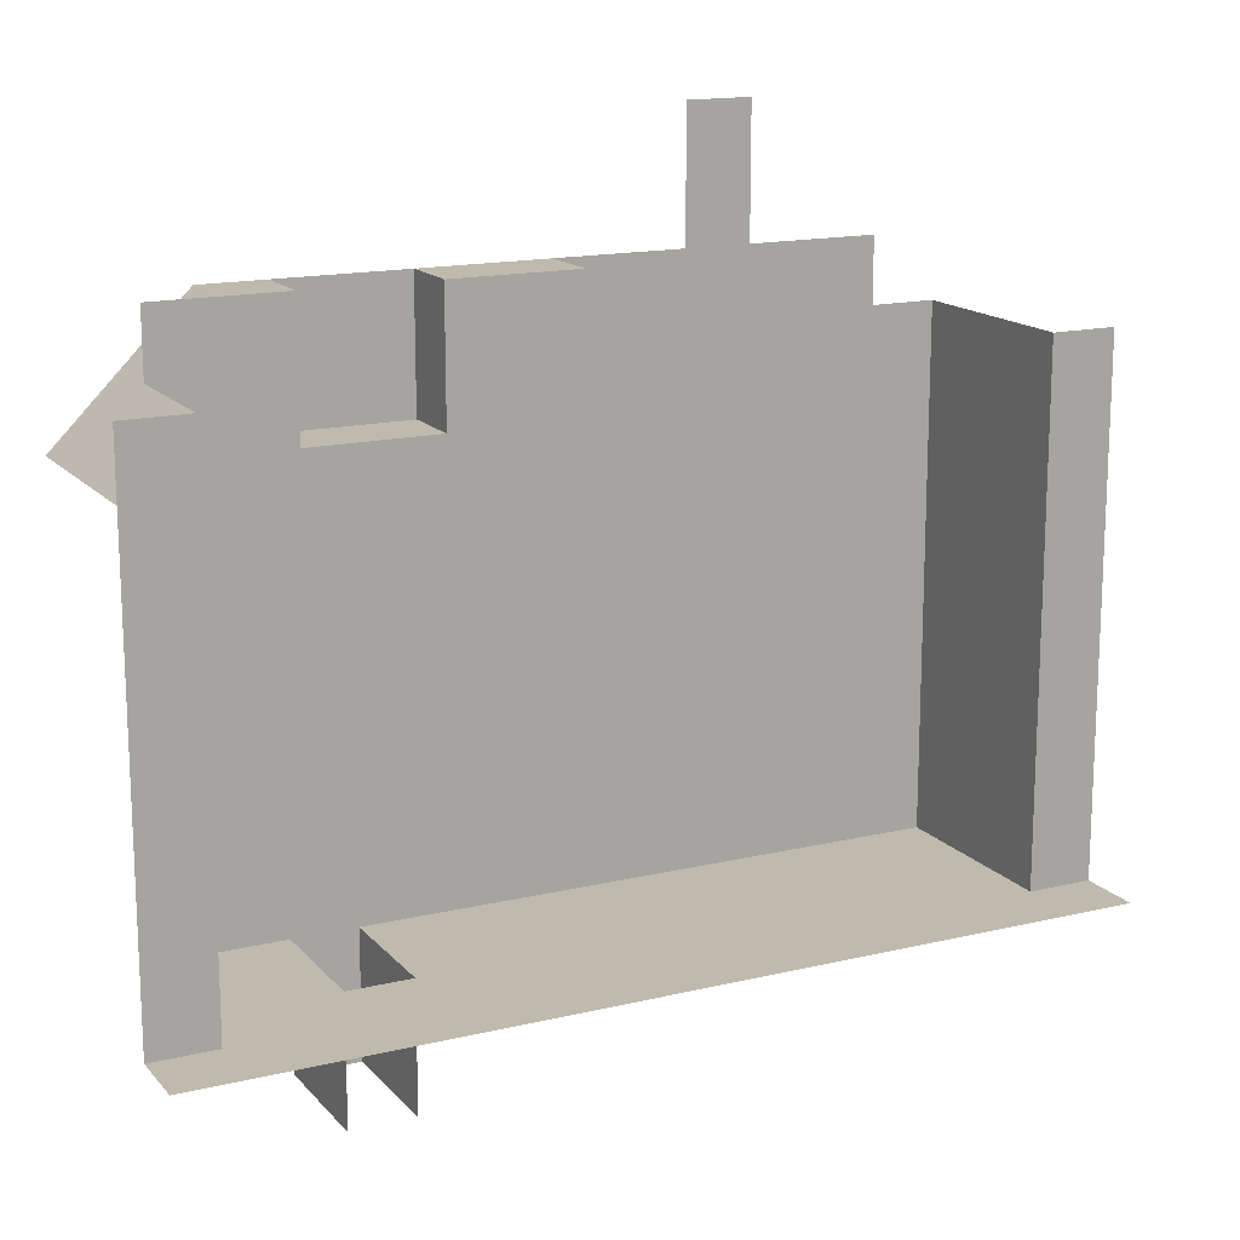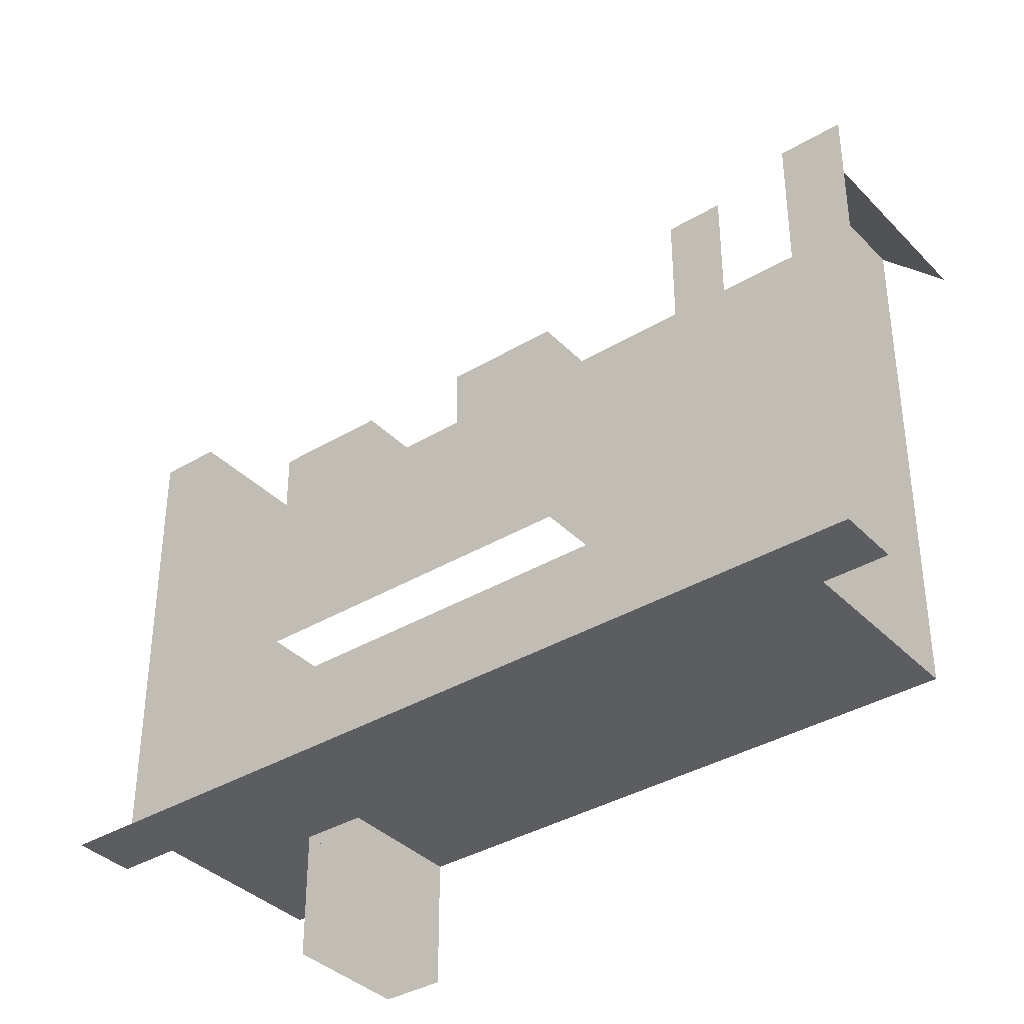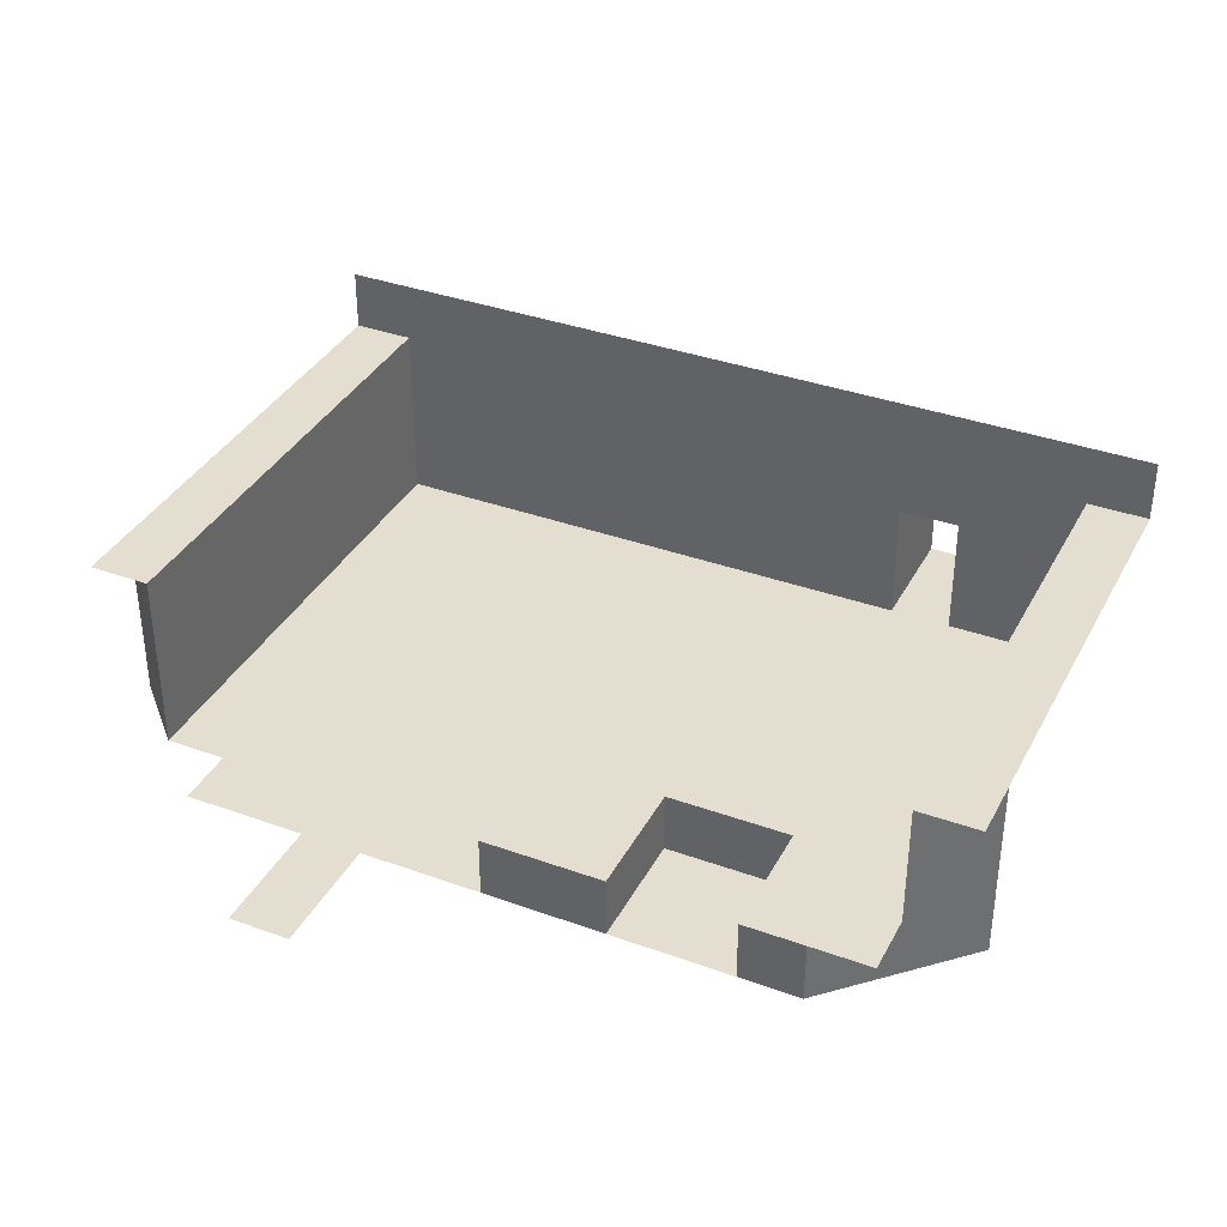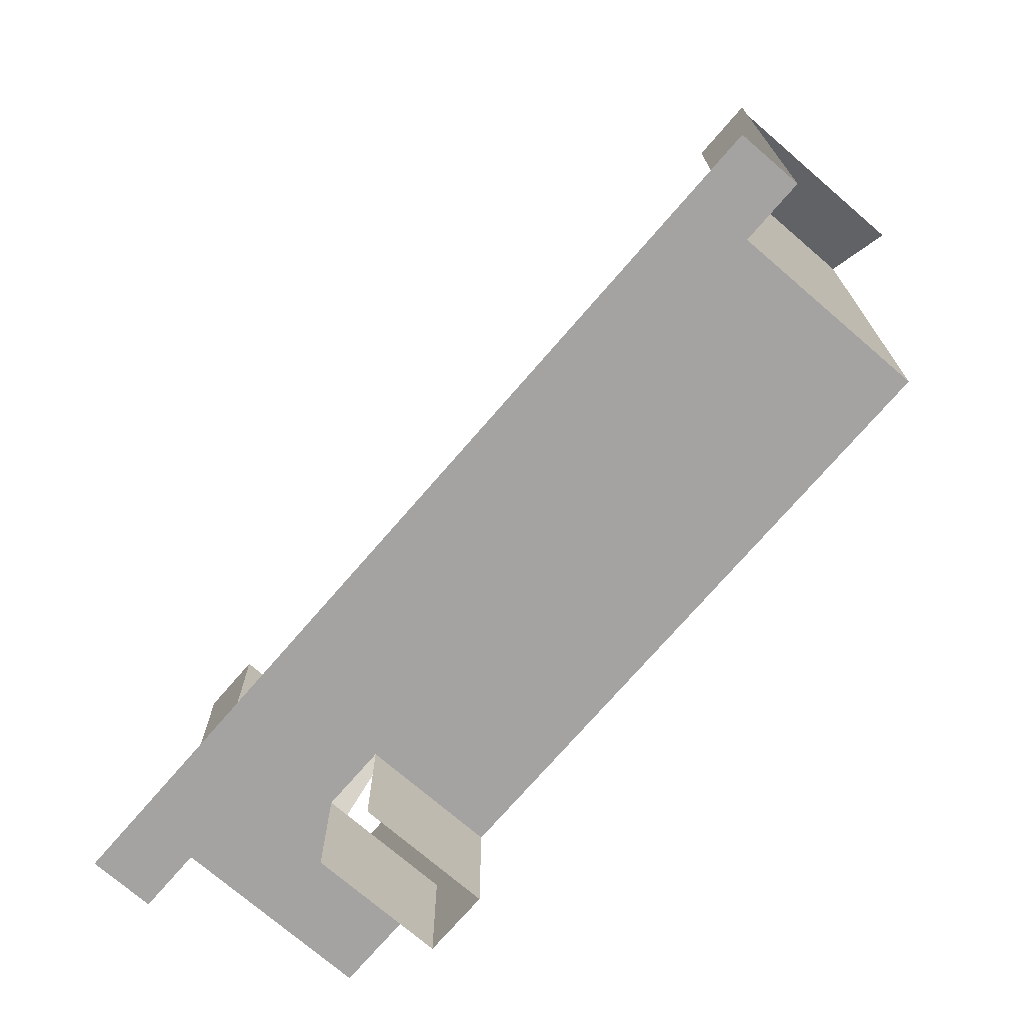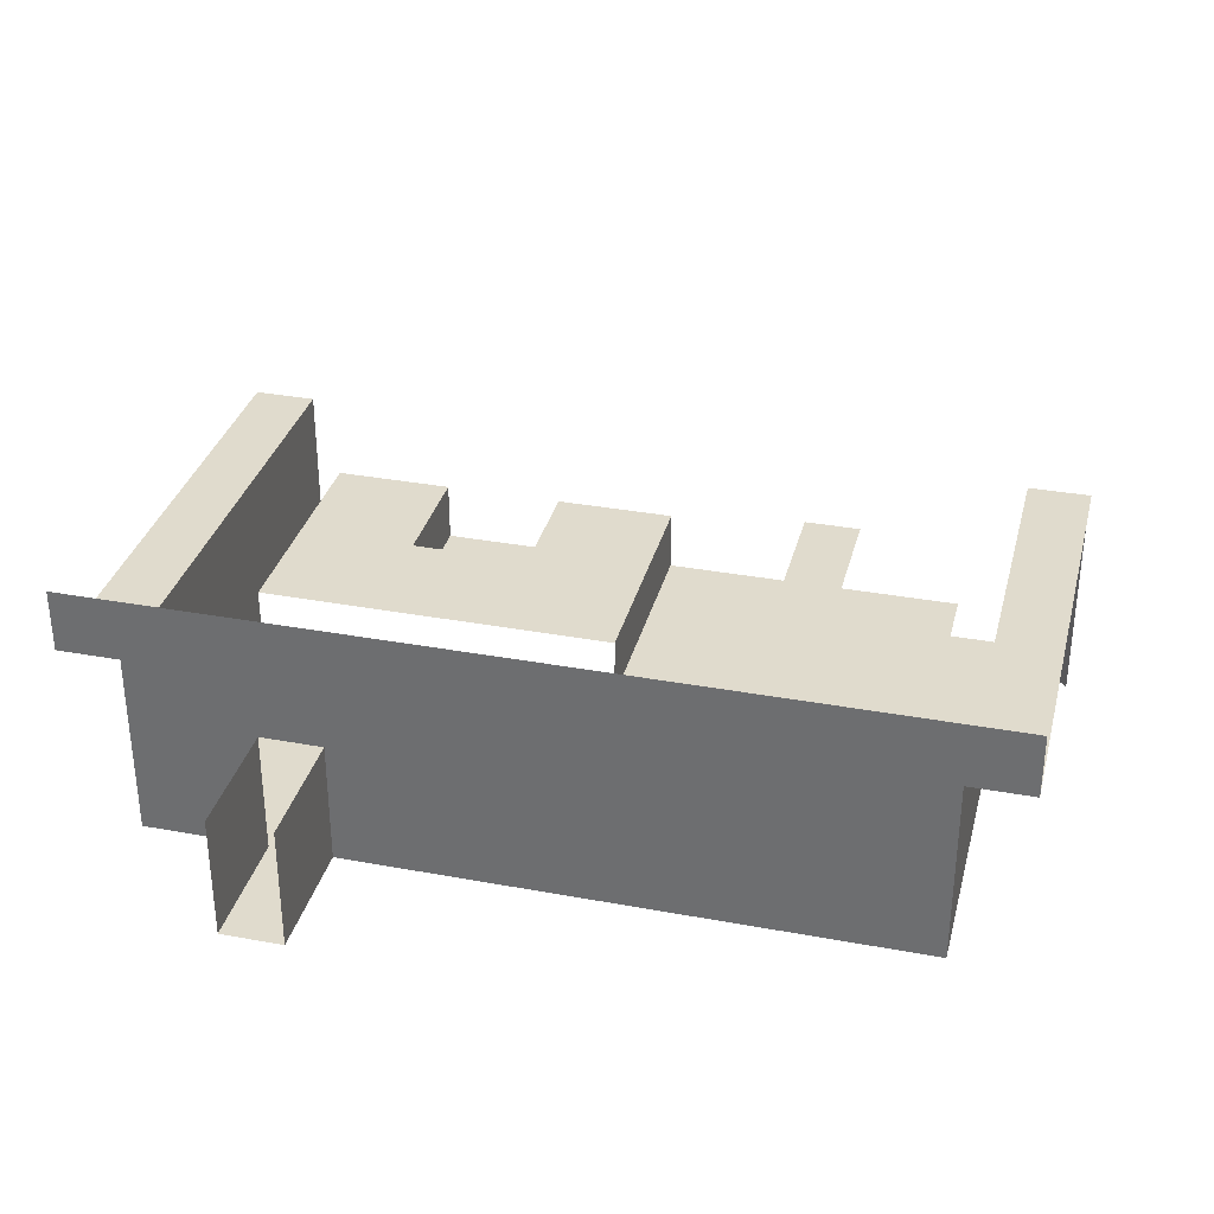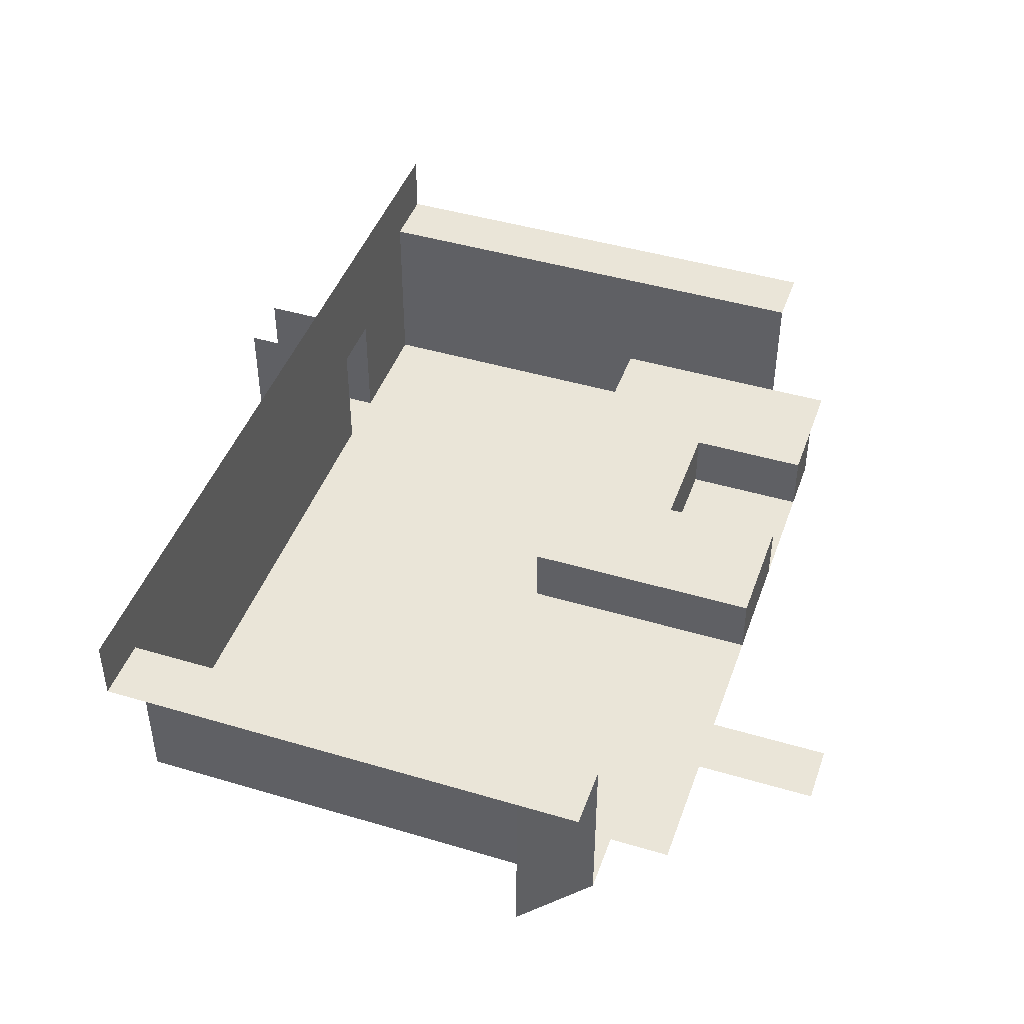
<metadata>
{"format":"obj","ext":"obj","renderer":"f3d","projection":"perspective","resolution":1024,"background":"white","views":[{"elev":15.7,"azim":153.4,"up":"+Z"},{"elev":-36.8,"azim":-142.2,"up":"+Z"},{"elev":36.4,"azim":25.2,"up":"+Y"},{"elev":-73.1,"azim":-130.8,"up":"+Z"},{"elev":33.3,"azim":-165.8,"up":"+Y"},{"elev":44.6,"azim":-70.9,"up":"+Y"}]}
</metadata>
<code>
o Plane
v -0.5 0 -0.5
v 0.5 0 0.5
v -0.5 0 0.5
v 0.5 0 -0.5
v 7.5 0 -7.5
v 7.5 0 -5.5
v -0.5 0 -2.5
v 0.5 0 -1.5
v -0.5 0 -1.5
v 6.5 1 -5.5
v -1.5 1 -10.5
v -1.5 0 -2.5
v -3.5 0 -2.5
v -2.5 0 -5.5
v -2.5 0 -2.5
v -2.5 0 -1.5
v -1.5 0 -1.5
v -2.5 0 -3.5
v 3.5 1 -4.5
v 1.5 0 -1.5
v 1.5 0 -2.5
v 0.5 0 -2.5
v 2.5 1 -2.5
v 3.5 0 -1.5
v 1.5 0 -3.5
v 0.5 0 -3.5
v 2.5 1 -5.5
v 3.5 1 -1.5
v 2.5 0 -3.5
v 5.5 1 -3.5
v 3.5 1 -5.5
v 2.5 0 -1.5
v 7.5 1 -5.5
v 2.5 0 -2.5
v 2.5 1 -1.5
v 2.5 1 -3.5
v 6.5 1 -4.5
v 6.5 1 -3.5
v 7.5 1 -4.5
v 3.5 1 -2.5
v 6.5 0 -1.5
v 8.5 0 -2.5
v 8.5 1 -4.5
v 4.5 0 -3.5
v 7.5 1 -3.5
v 7.5 0 -1.5
v 7.5 1 -2.5
v 8.5 1 -2.5
v 7.5 1 -1.5
v 8.5 1 -1.5
v 5.5 0 -3.5
v 2.5 1 -4.5
v 6.5 1 -2.5
v 5.5 0 -2.5
v 3.5 1 -3.5
v 4.5 1 -5.5
v 4.5 1 -4.5
v 5.5 1 -4.5
v 5.5 1 -5.5
v 6.5 0 -3.5
v 9.5 0 -3.5
v 8.5 1 -3.5
v 9.5 3 -7.5
v 8.5 3 -2.5
v 9.5 3 -3.5
v 8.5 3 -5.5
v 9.5 3 -4.5
v 9.5 3 -5.5
v 9.5 3 -2.5
v 8.5 2 -7.5
v 9.5 1 -3.5
v 9.5 2 -3.5
v 8.5 2 -2.5
v 8.5 2 -6.5
v 6.5 1 -1.5
v 4.5 0 -5.5
v 4.5 1 -2.5
v 4.5 0 -2.5
v 5.5 0 -1.5
v 4.5 1 -3.5
v 4.5 0 -1.5
v 4.5 1 -1.5
v 6.5 0 -2.5
v 8.5 0 -5.5
v -1.5 0 -10.5
v 8.5 1 -5.5
v 8.5 2 -5.5
v 8.5 3 -3.5
v 8.5 2 -3.5
v 8.5 2 -4.5
v 8.5 3 -4.5
v 8.5 3 -6.5
v 9.5 3 -6.5
v 8.5 3 -7.5
v 4.5 4 -10.5
v -0.5 0 -3.5
v 8.5 1 -10.5
v -0.5 0 -5.5
v 8.5 1 -7.5
v 1.5 2 -10.5
v -3.5 4 -10.5
v 8.5 1 -6.5
v 1.5 0 -5.5
v -1.5 0 -3.5
v -3.5 1 -2.5
v 3.5 0 -5.5
v -2.5 0 -4.5
v -1.5 0 -4.5
v 1.5 0 -4.5
v -1.5 0 -5.5
v -3.5 0 -5.5
v -2.5 0 -6.5
v -3.5 3 -7.5
v 5.5 0 -5.5
v -1.5 0 -6.5
v -0.5 0 -4.5
v -2.5 0 -7.5
v 5.5 4 -10.5
v 0.5 0 -4.5
v 0.5 0 -5.5
v 0.5 0 -6.5
v -0.5 0 -6.5
v 1.5 0 -6.5
v 2.5 0 -5.5
v 5.5 2 -11.5
v -2.5 1 -10.5
v 2.5 0 -6.5
v 8.5 4 -10.5
v 3.5 0 -6.5
v 6.5 0 -5.5
v 4.5 0 -6.5
v 2.5 0 -7.5
v 0.5 0 -7.5
v 5.5 0 -6.5
v 5.5 2 -10.5
v 6.5 0 -7.5
v 8.5 0 -6.5
v 6.5 0 -6.5
v 7.5 0 -6.5
v 8.5 0 -7.5
v 5.5 0 -7.5
v 3.5 0 -7.5
v 2.5 0 -4.5
v 4.5 0 -7.5
v 5.5 1 -10.5
v 1.5 0 -7.5
v -0.5 0 -7.5
v -3.5 2 -6.5
v -1.5 0 -7.5
v -3.5 2 -5.5
v -0.5 0 -10.5
v 0.5 2 -10.5
v -2.5 3 -10.5
v -0.5 1 -10.5
v 0.5 4 -10.5
v 9.5 4 -10.5
v 1.5 0 -10.5
v -2.5 2 -10.5
v -0.5 2 -10.5
v -1.5 2 -10.5
v 6.5 1 -10.5
v 1.5 1 -10.5
v 0.5 1 -10.5
v 7.5 1 -10.5
v 3.5 1 -10.5
v 2.5 2 -10.5
v 2.5 1 -10.5
v 4.5 3 -10.5
v 4.5 2 -10.5
v 2.5 3 -10.5
v 3.5 2 -10.5
v -1.5 3 -10.5
v 4.5 1 -10.5
v 6.5 1 -11.5
v 7.5 0 -10.5
v 5.5 3 -10.5
v 7.5 2 -10.5
v 6.5 0 -10.5
v 7.5 4 -10.5
v 1.5 3 -10.5
v 7.5 3 -10.5
v 6.5 3 -10.5
v 6.5 4 -10.5
v 0.5 3 -10.5
v 2.5 4 -10.5
v 1.5 4 -10.5
v 3.5 3 -10.5
v 3.5 4 -10.5
v -1.5 4 -10.5
v -2.5 4 -10.5
v -0.5 3 -10.5
v -0.5 4 -10.5
v 5.5 1 -12.5
v 6.5 2 -10.5
v 5.5 0 -12.5
v 6.5 1 -12.5
v 6.5 2 -11.5
v 6.5 2 -12.5
v 5.5 2 -12.5
v 5.5 0 -11.5
v -3.5 0 -6.5
v 5.5 1 -11.5
v -3.5 0 -7.5
v -3.5 1 -5.5
v -3.5 1 -6.5
v -3.5 2 -4.5
v -3.5 1 -7.5
v -3.5 2 -7.5
v -3.5 3 -6.5
v -3.5 3 -2.5
v -4.5 0 -3.5
v -4.5 1 -3.5
v -4.5 2 -3.5
v -3.5 2 -2.5
v -4.5 3 -3.5
v -4.5 3 -10.5
v -4.5 3 -6.5
v -4.5 3 -7.5
v -4.5 3 -2.5
v -4.5 4 -10.5
v -3.5 0 -4.5
v -3.5 3 -5.5
v -3.5 3 -3.5
v -3.5 0 -3.5
v -3.5 1 -4.5
v -3.5 1 -3.5
v -3.5 2 -3.5
v -3.5 3 -4.5
v -4.5 3 -5.5
v -4.5 3 -4.5
v 8.5 3 -8.5
v 8.5 0 -8.5
v 2.5 0 -8.5
v 3.5 0 -8.5
v 5.5 0 -10.5
v -4.5 3 -8.5
v 7.5 0 -8.5
v -2.5 0 -8.5
v 4.5 0 -8.5
v -0.5 0 -8.5
v 1.5 0 -8.5
v -1.5 0 -8.5
v -3.5 0 -8.5
v 5.5 0 -8.5
v 0.5 0 -8.5
v -0.5 0 -9.5
v 1.5 0 -9.5
v 6.5 0 -8.5
v 5.5 0 -9.5
v -2.5 0 -9.5
v -1.5 0 -9.5
v -2.5 0 -10.5
v 0.5 0 -9.5
v 2.5 0 -9.5
v 3.5 0 -9.5
v 4.5 0 -9.5
v 2.5 0 -10.5
v 0.5 0 -10.5
v 8.5 0 -9.5
v 6.5 0 -9.5
v 7.5 0 -9.5
v 8.5 0 -10.5
v 3.5 0 -10.5
v 4.5 0 -10.5
v -3.5 0 -10.5
v 8.5 1 -8.5
v 8.5 3 -9.5
v 9.5 3 -8.5
v 9.5 3 -9.5
v 8.5 2 -9.5
v 8.5 2 -8.5
v 8.5 1 -9.5
v 8.5 2 -10.5
v 8.5 3 -10.5
v 9.5 3 -10.5
v -3.5 0 -9.5
v -3.5 2 -10.5
v -3.5 2 -9.5
v -3.5 1 -9.5
v -3.5 1 -10.5
v -3.5 2 -8.5
v -3.5 3 -10.5
v -3.5 1 -8.5
v -3.5 3 -8.5
v -3.5 3 -9.5
v -4.5 3 -9.5
v 6.5 0 -11.5
v 6.5 0 -12.5
f 16 17 12 15
f 13 15 18 224
f 15 12 104 18
f 46 42 48 49
f 41 46 49 75
f 42 61 71 48
f 48 71 72 73
f 73 72 65 64
f 137 84 86 102
f 208 281 284 113
f 227 206 228 223
f 249 260 178 235
f 259 232 266 272
f 262 259 272 97
f 235 178 287 200
f 200 287 288 195
f 3 2 4 1
f 1 4 8 9
f 9 8 22 7
f 7 22 26 96
f 17 9 7 12
f 12 7 96 104
f 8 20 21 22
f 20 32 34 21
f 22 21 25 26
f 21 34 29 25
f 32 24 28 35
f 143 29 36 52
f 29 34 23 36
f 34 32 35 23
f 35 28 40 23
f 23 40 55 36
f 36 55 19 52
f 55 80 57 19
f 80 30 58 57
f 30 38 37 58
f 38 45 39 37
f 45 62 43 39
f 47 48 62 45
f 49 50 48 47
f 75 49 47 53
f 53 47 45 38
f 28 82 77 40
f 40 77 80 55
f 52 19 31 27
f 19 57 56 31
f 57 58 59 56
f 58 37 10 59
f 37 39 33 10
f 39 43 86 33
f 24 81 82 28
f 62 48 73 89
f 89 73 64 88
f 64 69 65 88
f 88 65 67 91
f 60 83 53 38
f 83 41 75 53
f 51 60 38 30
f 44 51 30 80
f 78 44 80 77
f 81 78 77 82
f 81 79 54 78
f 79 41 83 54
f 78 54 51 44
f 54 83 60 51
f 99 102 74 70
f 102 86 87 74
f 86 43 90 87
f 43 62 89 90
f 70 74 92 94
f 74 87 66 92
f 87 90 91 66
f 90 89 88 91
f 91 67 68 66
f 66 68 93 92
f 92 93 63 94
f 94 63 268 231
f 232 140 99 266
f 266 99 70 271
f 271 70 94 231
f 140 137 102 99
f 96 26 119 116
f 26 25 109 119
f 25 29 143 109
f 224 18 107 221
f 18 104 108 107
f 104 96 116 108
f 221 107 14 111
f 107 108 110 14
f 108 116 98 110
f 111 14 112 201
f 14 110 115 112
f 110 98 122 115
f 201 112 117 203
f 112 115 149 117
f 115 122 147 149
f 116 119 120 98
f 119 109 103 120
f 109 143 124 103
f 98 120 121 122
f 120 103 123 121
f 103 124 127 123
f 122 121 133 147
f 121 123 146 133
f 123 127 132 146
f 124 106 129 127
f 106 76 131 129
f 76 114 134 131
f 127 129 142 132
f 129 131 144 142
f 131 134 141 144
f 114 130 138 134
f 130 6 139 138
f 6 84 137 139
f 134 138 136 141
f 138 139 5 136
f 139 137 140 5
f 141 136 248 244
f 136 5 237 248
f 5 140 232 237
f 132 142 234 233
f 142 144 239 234
f 144 141 244 239
f 147 133 245 240
f 133 146 241 245
f 146 132 233 241
f 203 117 238 243
f 117 149 242 238
f 149 147 240 242
f 124 143 52 27
f 265 252 126 280
f 252 85 11 126
f 85 151 154 11
f 151 258 163 154
f 280 126 158 277
f 126 11 160 158
f 11 154 159 160
f 154 163 152 159
f 277 158 153 282
f 158 160 172 153
f 160 159 191 172
f 159 152 184 191
f 258 157 162 163
f 157 257 167 162
f 257 263 165 167
f 263 264 173 165
f 163 162 100 152
f 162 167 166 100
f 167 165 171 166
f 165 173 169 171
f 152 100 180 184
f 100 166 170 180
f 166 171 187 170
f 171 169 168 187
f 264 235 145 173
f 176 182 183 118
f 178 175 164 161
f 175 262 97 164
f 173 145 135 169
f 168 176 118 95
f 161 164 177 194
f 164 97 273 177
f 169 135 176 168
f 135 194 182 176
f 194 177 181 182
f 177 273 274 181
f 182 181 179 183
f 181 274 128 179
f 184 180 186 155
f 180 170 185 186
f 170 187 188 185
f 187 168 95 188
f 282 153 190 101
f 153 172 189 190
f 172 191 192 189
f 191 184 155 192
f 274 275 156 128
f 287 178 161 174
f 174 161 194 197
f 238 242 251 250
f 288 287 174 196
f 196 174 197 198
f 243 238 250 276
f 235 200 202 145
f 200 195 193 202
f 145 202 125 135
f 202 193 199 125
f 221 111 204 225
f 111 201 205 204
f 201 203 207 205
f 203 243 283 207
f 225 204 150 206
f 204 205 148 150
f 205 207 208 148
f 207 283 281 208
f 206 150 222 228
f 150 148 209 222
f 148 208 113 209
f 13 224 226 105
f 105 226 227 214
f 214 227 223 210
f 211 13 105 212
f 212 105 214 213
f 213 214 210 215
f 219 210 223 215
f 215 223 228 230
f 229 222 209 217
f 217 209 113 218
f 218 113 284 236
f 216 282 101 220
f 224 221 225 226
f 226 225 206 227
f 230 228 222 229
f 242 240 246 251
f 240 245 253 246
f 245 241 247 253
f 241 233 254 247
f 233 234 255 254
f 234 239 256 255
f 239 244 249 256
f 244 248 260 249
f 248 237 261 260
f 237 232 259 261
f 276 250 252 265
f 250 251 85 252
f 251 246 151 85
f 246 253 258 151
f 253 247 157 258
f 247 254 257 157
f 254 255 263 257
f 255 256 264 263
f 256 249 235 264
f 260 261 175 178
f 261 259 262 175
f 272 266 271 270
f 270 271 231 267
f 231 268 269 267
f 97 272 270 273
f 273 270 267 274
f 267 269 275 274
f 243 276 279 283
f 276 265 280 279
f 283 279 278 281
f 279 280 277 278
f 281 278 285 284
f 278 277 282 285
f 286 285 282 216
f 236 284 285 286

</code>
